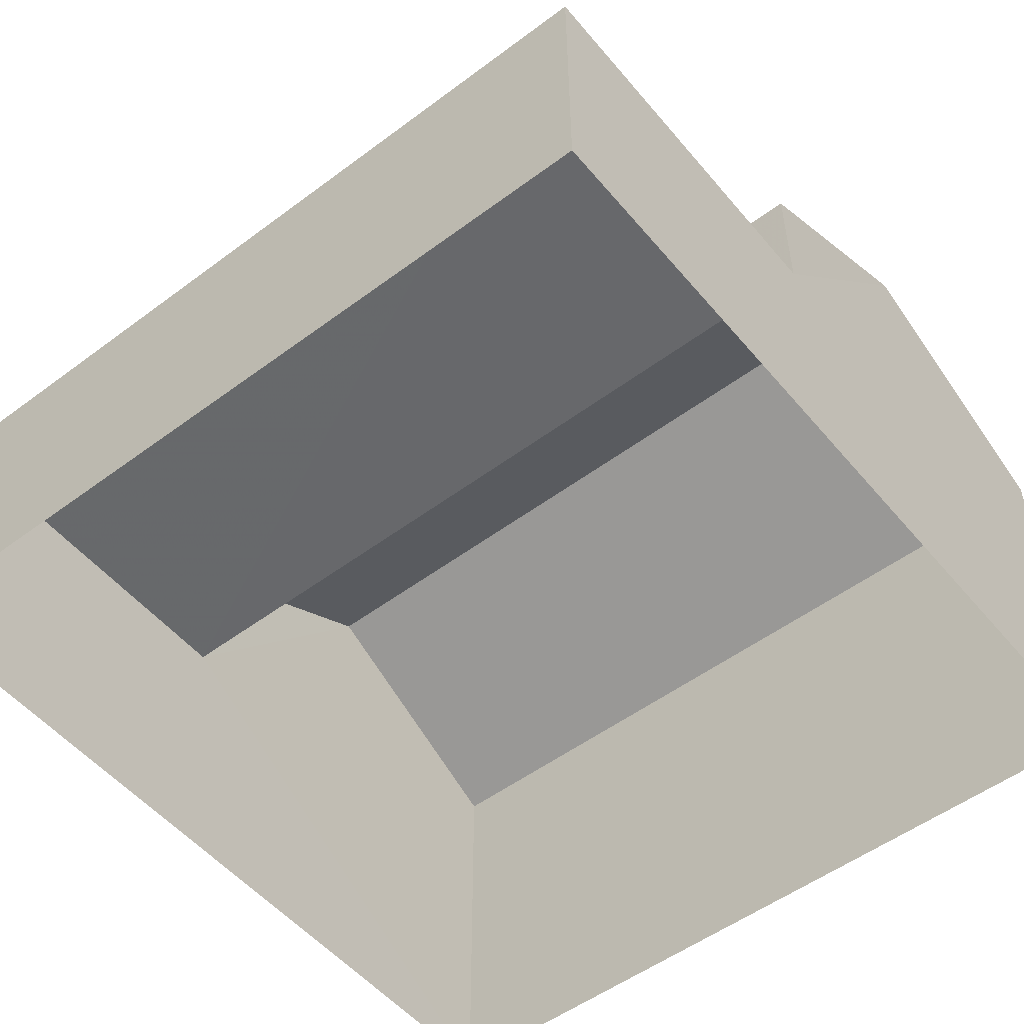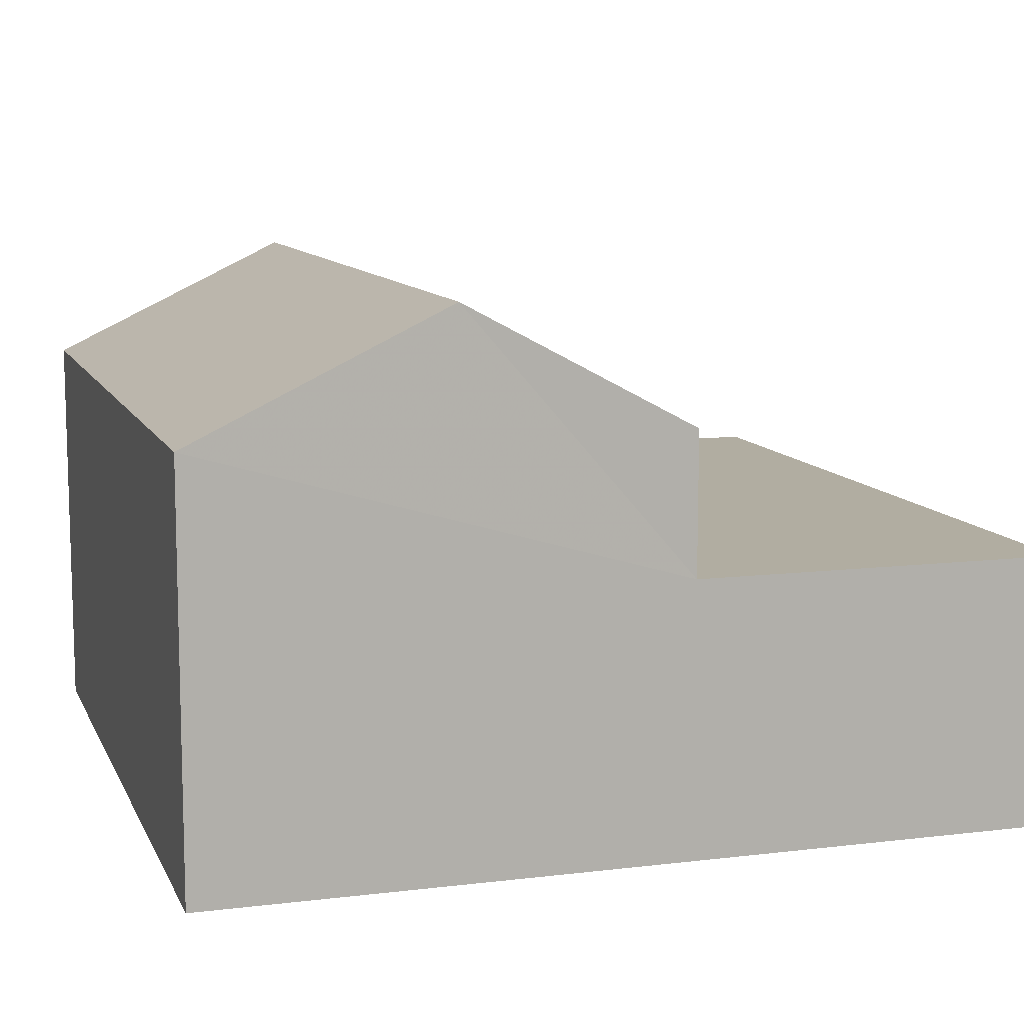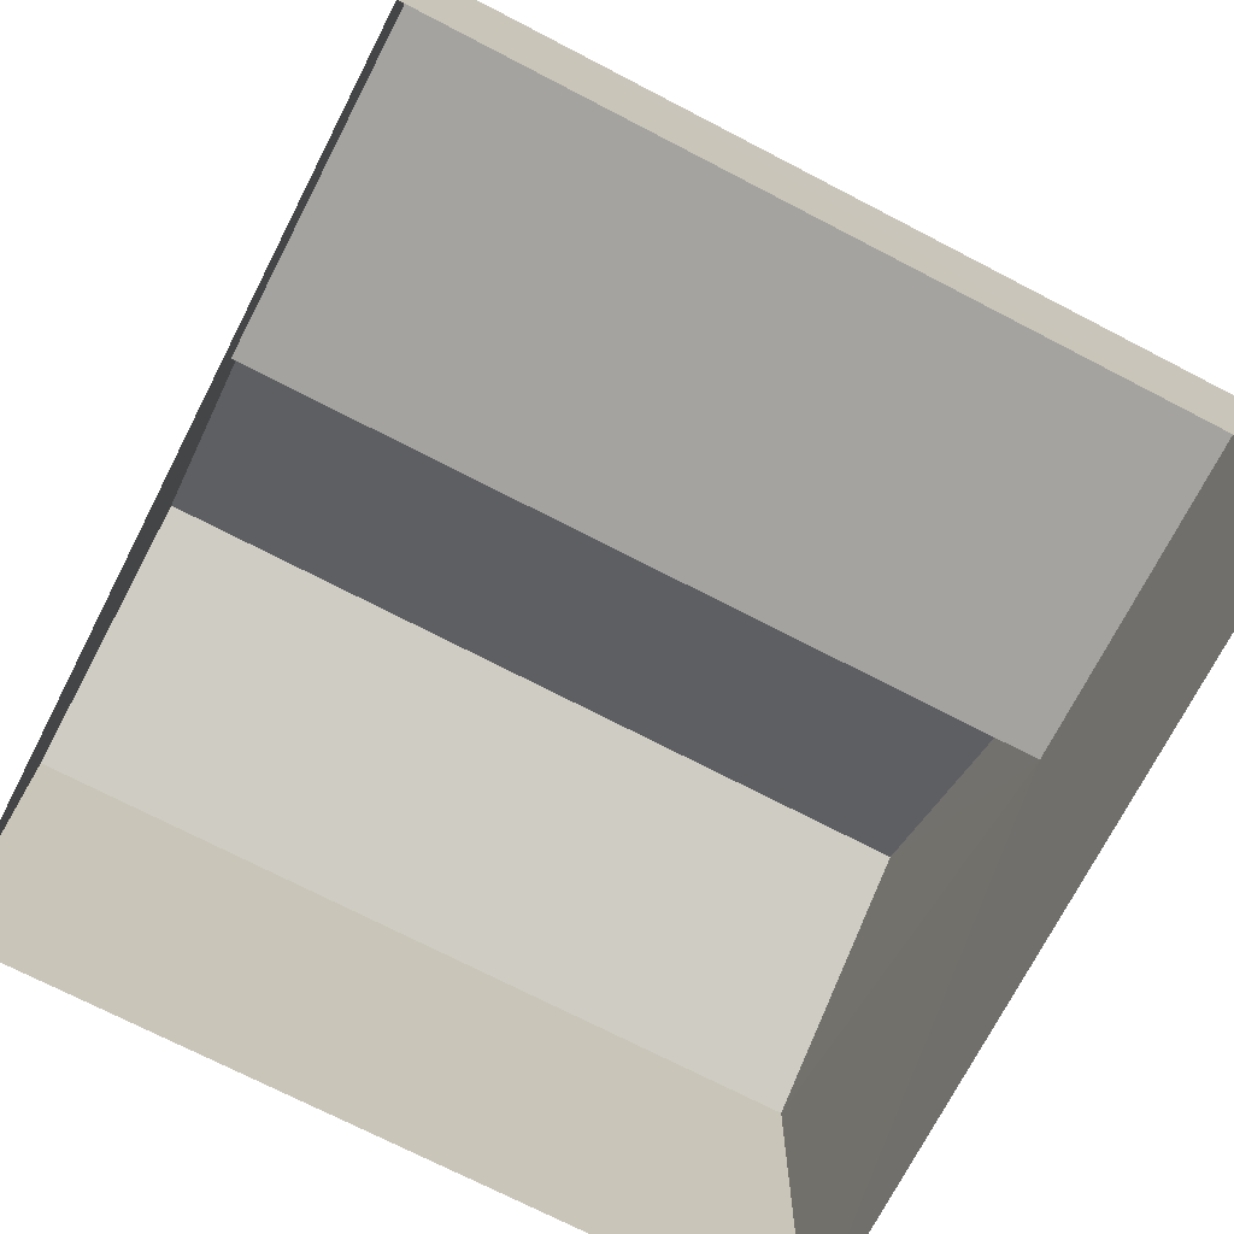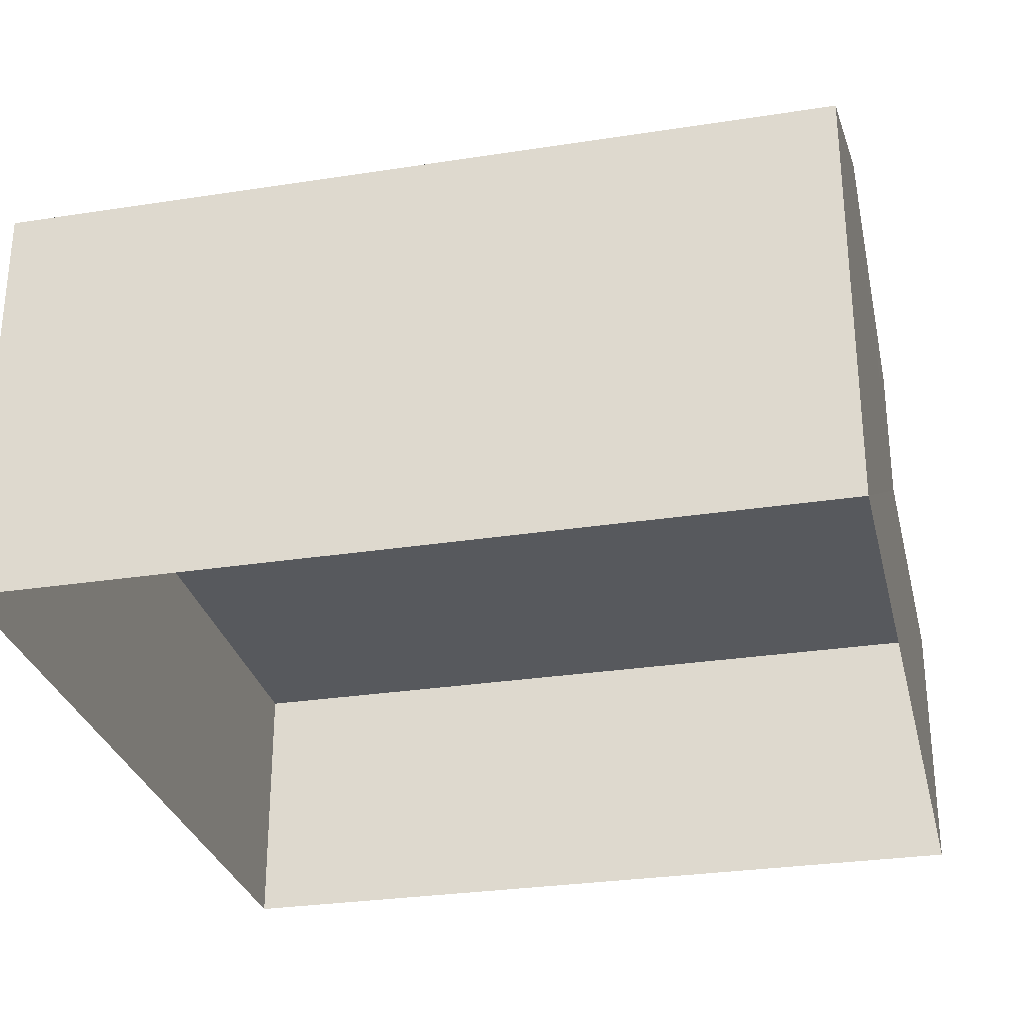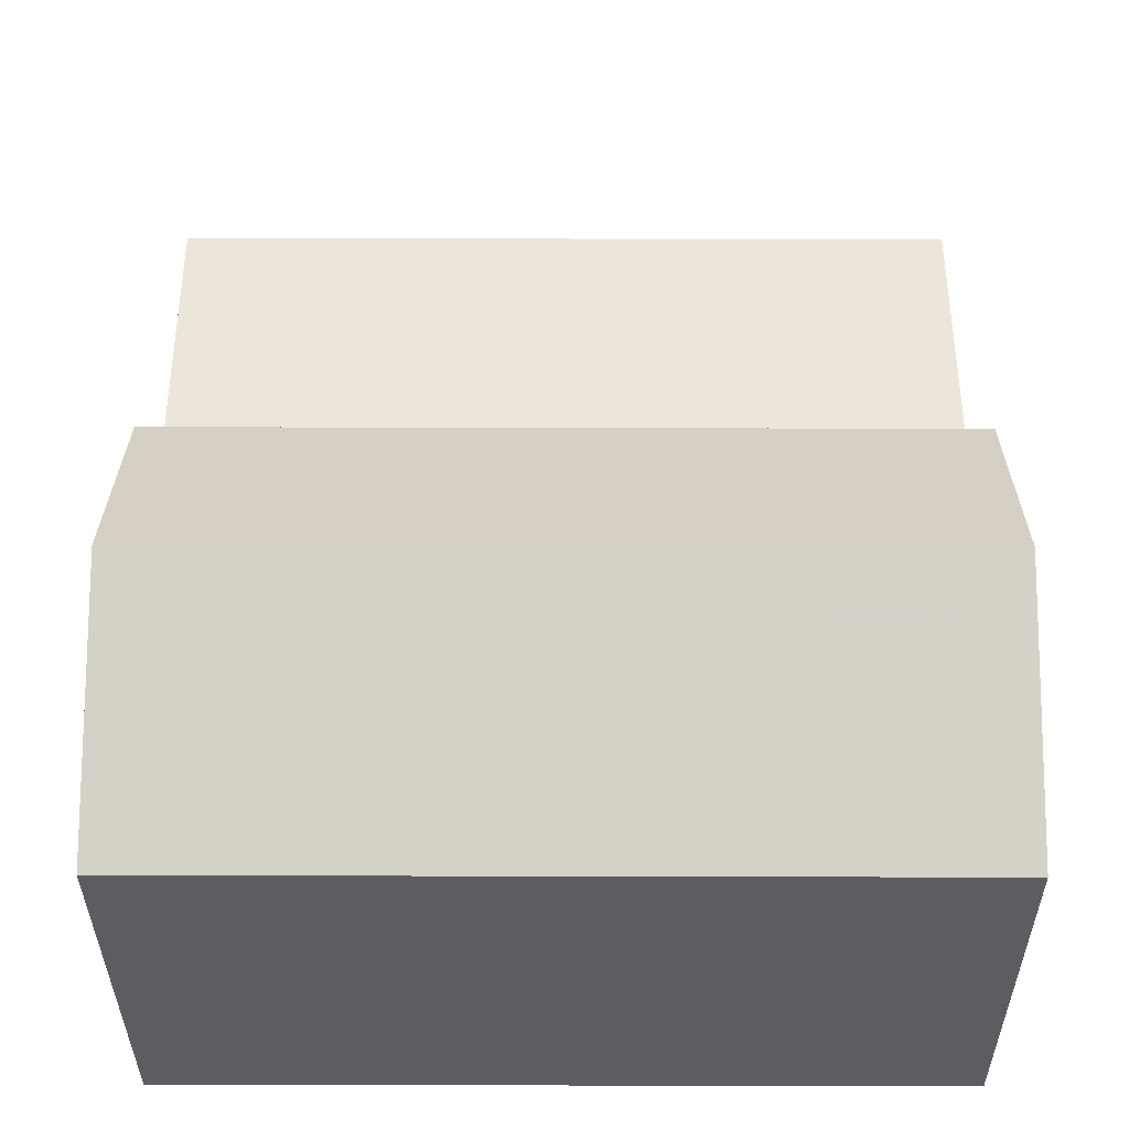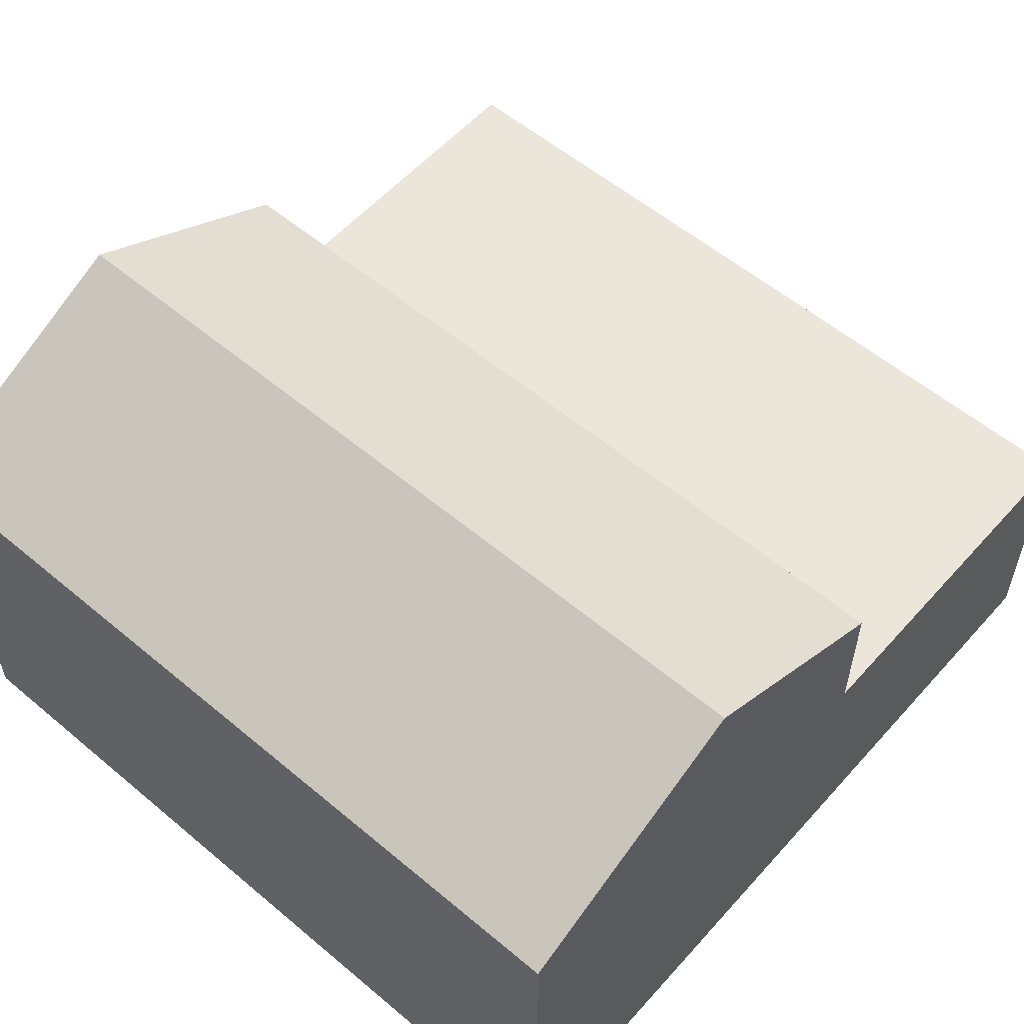
<metadata>
{"format":"obj","ext":"obj","renderer":"f3d","projection":"perspective","resolution":1024,"background":"white","views":[{"elev":-52.5,"azim":37.4,"up":"+Z"},{"elev":10.4,"azim":-108.5,"up":"+Z"},{"elev":-72.8,"azim":-28.7,"up":"+Z"},{"elev":-29.1,"azim":-168.4,"up":"+Z"},{"elev":54.2,"azim":178.8,"up":"+Z"},{"elev":56.7,"azim":-140.2,"up":"+Z"}]}
</metadata>
<code>
v -3.159e+05 4.05e+04 4.354
v -3.159e+05 4.049e+04 4.345
v -3.159e+05 4.049e+04 4.35
v -3.159e+05 4.05e+04 4.349
v -3.159e+05 4.05e+04 10.13
v -3.159e+05 4.05e+04 10.13
v -3.159e+05 4.05e+04 11.83
v -3.159e+05 4.05e+04 11.83
v -3.159e+05 4.049e+04 8.162
v -3.159e+05 4.049e+04 8.16
v -3.159e+05 4.049e+04 8.156
v -3.159e+05 4.049e+04 8.157
v -3.159e+05 4.049e+04 10.13
v -3.159e+05 4.049e+04 10.13
f 1 2 3
f 1 4 2
f 5 6 7
f 8 5 7
f 9 10 11
f 12 9 11
f 7 13 8
f 7 14 13
f 7 6 9
f 6 1 9
f 14 7 9
f 9 3 10
f 9 1 3
f 12 13 14
f 9 12 14
f 10 3 2
f 11 10 2
f 5 8 12
f 5 12 4
f 4 12 2
f 8 13 12
f 2 12 11
f 6 4 1
f 6 5 4

</code>
